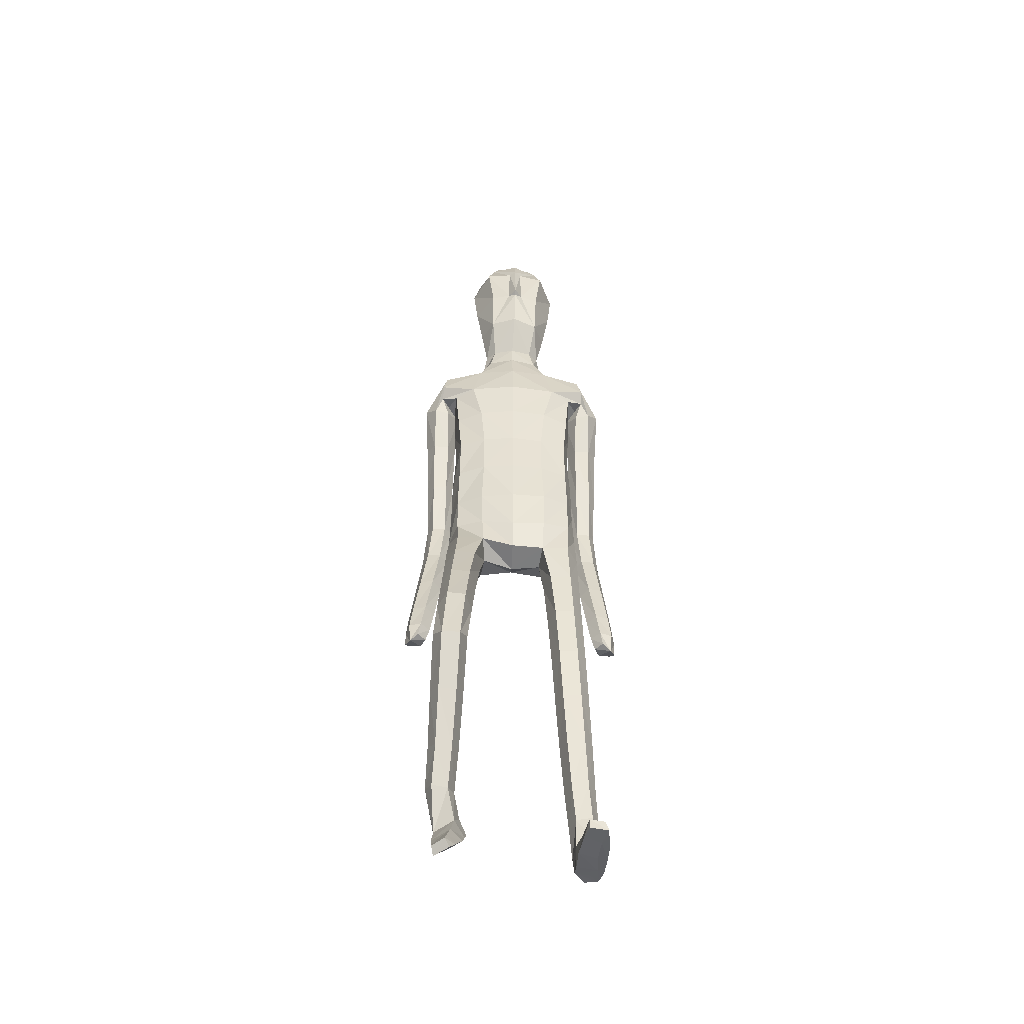
<metadata>
{"format":"obj","ext":"obj","renderer":"f3d","projection":"perspective","resolution":1024,"background":"white","views":[{"elev":-49.0,"azim":-2.4,"up":"+Y"}]}
</metadata>
<code>
o Group1
v -0.005836 3.177 -0.1694
v 0.2323 0.01396 -0.04942
v 0.1988 0.01629 -0.008321
v 0.1934 0.07261 -0.01443
v 0.2209 0.06914 -0.06038
v 0.275 0.01075 -0.03901
v 0.2483 0.01116 -0.009223
v 0.2699 0.06969 -0.04915
v 0.23 0.04125 0.2287
v 0.2259 0.0461 0.1998
v 0.2158 0.007797 0.187
v 0.2292 0.008844 0.2294
v 0.2793 0.03927 0.2227
v 0.2827 0.04228 0.1965
v 0.2902 0.008111 0.2197
v 0.3817 1.104 -0.1345
v 0.3641 1.089 -0.09771
v 0.3253 1.103 -0.1378
v 0.3667 1.114 -0.1519
v 0.3836 1.161 -0.1401
v 0.3711 1.165 -0.09698
v 0.3778 1.158 -0.169
v 0.2714 0.006595 0.1586
v 0.2818 0.07304 0.05199
v 0.2967 0.0103 0.06845
v 0.29 0.009651 0.004502
v 0.2881 0.07593 -0.001571
v 0.2871 0.05355 0.1362
v 0.2988 0.008507 0.1402
v 0.2823 0.1951 -0.007591
v 0.259 0.2007 0.04202
v 0.2052 0.193 0.03711
v 0.2016 0.07611 0.05541
v 0.2157 0.05642 0.1305
v 0.186 0.185 -0.01517
v 0.2013 0.01097 0.03334
v 0.2029 0.005639 0.1094
v 0.3357 1.108 -0.07974
v 0.3092 1.11 -0.1116
v 0.3289 1.165 -0.08232
v 0.2965 1.166 -0.1157
v 0.07708 3.345 -0.1086
v 0.1042 3.286 -0.1206
v 0.08968 3.37 -0.03689
v 0.1466 3.302 -0.03703
v 0.1118 1.441 0.07973
v 0.1396 1.281 0.08186
v 0.2113 1.284 0.08596
v 0.2054 1.448 0.07687
v 0.2096 1.572 0.06713
v 0.1161 1.555 0.1025
v 0.1016 1.426 -0.005697
v 0.1178 1.284 0.01002
v 0.1124 1.445 -0.0744
v 0.1123 1.57 -0.1059
v 0.2056 1.567 -0.08341
v 0.2049 1.441 -0.06737
v 0.147 1.275 -0.04975
v 0.3154 1.151 -0.1582
v 0.2685 0.005584 0.02477
v 0.2931 0.00803 0.1851
v 0.1212 2.518 -0.1142
v 0.08169 2.637 -0.1031
v 0.07298 3.362 0.03109
v 0.09692 3.303 0.05435
v 0.1614 2.381 0.09653
v 0.2297 2.369 0.05528
v 0.285 2.389 0.03263
v 0.2838 2.428 0.06527
v 0.1264 2.217 0.1018
v 0.2174 2.206 0.06465
v 0.1306 2.534 0.06668
v 0.2702 2.507 0.04482
v 0.3142 2.335 0.01336
v 0.3534 2.375 -0.03175
v 0.2531 2.539 -0.03461
v 0.1652 2.569 -0.02536
v 0.341 2.397 -0.08304
v 0.3448 2.197 -0.1021
v 0.3374 2.215 -0.144
v 0.2601 2.384 -0.1071
v 0.242 2.448 -0.1016
v 0.2619 2.214 -0.1562
v 0.335 2.027 -0.2022
v 0.2642 2.026 -0.2072
v 0.2344 2.199 -0.1066
v 0.2249 2.361 -0.05443
v 0.2404 2.013 -0.1619
v 0.2617 1.839 -0.26
v 0.2401 1.826 -0.2174
v 0.2658 1.999 -0.1203
v 0.2606 2.182 -0.05668
v 0.2671 1.814 -0.1803
v 0.2507 1.632 -0.2037
v 0.2795 1.641 -0.1669
v 0.3146 1.814 -0.1849
v 0.3155 2 -0.1225
v 0.3262 1.643 -0.1738
v 0.2987 1.45 -0.1311
v 0.3447 1.452 -0.1411
v 0.3458 1.637 -0.2167
v 0.3353 1.827 -0.2265
v 0.3623 1.445 -0.1847
v 0.3627 1.27 -0.1114
v 0.3772 1.264 -0.1556
v 0.3569 1.441 -0.2193
v 0.341 1.633 -0.2525
v 0.3717 1.26 -0.1885
v 0.2995 1.253 -0.1764
v 0.285 1.434 -0.2104
v 0.2859 1.26 -0.1316
v 0.268 1.441 -0.1657
v 0.3179 1.27 -0.09873
v 0.2703 1.625 -0.2483
v 0.3311 1.84 -0.2604
v 0.3398 2.013 -0.1652
v 0.3162 2.181 -0.05538
v 0.2642 2.326 0.005971
v 0.2801 2.388 -0.03927
v 0.2355 2.362 -0.03256
v 0.2066 2.406 -0.1114
v 0.2301 2.204 -0.02723
v 0.1908 2.21 -0.1133
v 0.2224 2.047 -0.01758
v 0.1841 2.046 -0.09739
v 0.2045 2.047 0.0681
v 0.206 1.876 0.06807
v 0.2312 1.877 -0.01577
v 0.1126 2.051 0.09828
v 0.1121 1.877 0.1021
v 0.119 1.703 0.1073
v 0.2108 1.711 0.06375
v 0.2335 1.714 -0.01846
v 0.2386 1.575 -0.01007
v 0.1997 1.71 -0.08933
v 0.244 1.443 0.005172
v 0.2475 1.282 0.02121
v 0.2172 1.275 -0.04525
v 0.253 1.1 0.02878
v 0.2311 1.098 -0.03692
v 0.2192 1.099 0.08872
v 0.2275 0.9064 0.08328
v 0.2598 0.9107 0.02545
v 0.1538 1.098 0.08541
v 0.164 0.9039 0.08188
v 0.1299 1.098 0.02225
v 0.1404 0.9056 0.02144
v 0.1642 1.097 -0.03485
v 0.1743 0.9102 -0.03615
v 0.2386 0.9133 -0.0386
v 0.2458 0.7208 -0.05106
v 0.1836 0.7176 -0.04929
v 0.2671 0.7178 0.01127
v 0.2729 0.5236 1.1e-05
v 0.2519 0.5255 -0.06001
v 0.2357 0.7129 0.06891
v 0.2432 0.5199 0.05672
v 0.1735 0.71 0.06748
v 0.1833 0.5176 0.05486
v 0.1509 0.7122 0.008099
v 0.1618 0.5195 -0.003149
v 0.1923 0.5239 -0.05966
v 0.201 0.3352 -0.06375
v 0.1743 0.3314 -0.01119
v 0.2563 0.3369 -0.06114
v 0.2627 0.1884 -0.05641
v 0.2114 0.1839 -0.0622
v 0.2767 0.336 -0.005979
v 0.2502 0.3325 0.04755
v 0.1949 0.329 0.04411
v 0.1118 1.712 -0.1229
v 0.108 1.877 -0.1305
v 0.1992 1.875 -0.09634
v 0.1019 2.048 -0.1348
v 0.1061 2.223 -0.1496
v 0.1078 2.391 -0.1462
v 0.08993 2.644 0.03709
v 0.1214 2.653 -0.02554
v 0.106 2.739 -0.01094
v 0.07291 2.732 0.02707
v 0.06415 2.746 -0.08874
v 0.08893 2.867 -0.09121
v 0.1327 2.856 0.006101
v 0.1144 3.021 -0.1106
v 0.1211 3.18 -0.1262
v 0.1732 3.192 -0.02359
v 0.1576 3.025 -0.004613
v 0.122 3.204 0.0935
v 0.1011 3.028 0.1002
v 0.09438 2.846 0.09151
v 0.2642 0.004468 0.08631
v 0.03496 3.029 0.1218
v 0.03299 3.201 0.115
v -0.001562 3.355 -0.117
v -0.00326 3.292 -0.1465
v 0.000178 1.444 0.08529
v 0.00037 1.546 0.107
v -0.000237 1.425 -0.01819
v -0.000139 1.573 -0.1175
v -0.000307 1.472 -0.07853
v -3.7e-05 2.632 -0.1432
v 1e-06 2.53 -0.1531
v 0.009047 3.306 0.09052
v 0.006753 3.368 0.04294
v 0.002841 3.383 -0.03388
v 0 2.224 0.1121
v 1e-06 2.386 0.1124
v 1e-06 2.527 0.08815
v -0 1.877 0.1127
v -0 2.053 0.1092
v 0.000247 1.698 0.1177
v 0 1.879 -0.1401
v -1e-06 1.715 -0.1335
v 0 2.051 -0.1456
v 0 2.232 -0.1593
v 1e-06 2.401 -0.1664
v 6.9e-05 2.648 0.05609
v -0.004382 2.875 -0.1341
v -0.000855 2.751 -0.1311
v -0.005333 3.023 -0.1563
v -0.004599 3.177 -0.1695
v 0.01043 3.03 0.157
v 0.0105 3.202 0.1332
v 0.006605 2.849 0.1283
v 0.000542 2.728 0.04668
v -0.1684 0.2135 -0.1045
v -0.1444 0.198 -0.05937
v -0.1687 0.2399 -0.03213
v -0.1866 0.2595 -0.07886
v -0.204 0.1925 -0.1162
v -0.1845 0.1808 -0.08323
v -0.2304 0.2401 -0.08864
v -0.2131 0.04733 0.1148
v -0.2083 0.07122 0.09796
v -0.1792 0.05654 0.07202
v -0.1966 0.02493 0.09814
v -0.2539 0.03568 0.089
v -0.255 0.05426 0.07007
v -0.2477 0.01321 0.06545
v -0.3827 1.103 -0.1101
v -0.3652 1.088 -0.07317
v -0.3264 1.101 -0.1137
v -0.3676 1.112 -0.1277
v -0.3836 1.159 -0.1166
v -0.3709 1.164 -0.07358
v -0.3781 1.156 -0.1455
v -0.2231 0.05856 0.02761
v -0.2513 0.1723 -0.01871
v -0.2355 0.1141 -0.04679
v -0.2214 0.1584 -0.09122
v -0.2535 0.2086 -0.0575
v -0.2569 0.1011 0.03017
v -0.2454 0.06419 0.003904
v -0.2835 0.3199 0.01584
v -0.2623 0.3016 0.06312
v -0.2088 0.2972 0.05763
v -0.1847 0.1951 0.01858
v -0.1958 0.1276 0.05709
v -0.1875 0.3148 0.008621
v -0.1492 0.1658 -0.0328
v -0.1574 0.1107 0.01937
v -0.3364 1.107 -0.05561
v -0.31 1.108 -0.08759
v -0.3287 1.164 -0.05909
v -0.2964 1.164 -0.09256
v -0.07909 3.346 -0.1005
v -0.1079 3.287 -0.1096
v -0.08401 3.37 -0.02795
v -0.1414 3.304 -0.0222
v -0.1108 1.47 0.09217
v -0.1404 1.324 0.1505
v -0.2121 1.329 0.1546
v -0.2043 1.48 0.08978
v -0.2075 1.59 0.04241
v -0.1138 1.579 0.08242
v -0.1025 1.429 0.01635
v -0.1202 1.301 0.08169
v -0.1145 1.425 -0.05462
v -0.1133 1.541 -0.1195
v -0.2063 1.541 -0.09901
v -0.2069 1.424 -0.04346
v -0.1508 1.273 0.02911
v -0.3157 1.148 -0.1348
v -0.2035 0.1483 -0.06972
v -0.2459 0.03547 0.03886
v -0.1212 2.518 -0.1142
v -0.08169 2.637 -0.1031
v -0.0605 3.363 0.03796
v -0.08253 3.304 0.06359
v -0.1614 2.381 0.09653
v -0.2297 2.369 0.05527
v -0.2849 2.389 0.0327
v -0.2837 2.428 0.06532
v -0.1264 2.217 0.1018
v -0.2174 2.206 0.06465
v -0.1306 2.534 0.06668
v -0.2702 2.507 0.04481
v -0.3121 2.335 0.01602
v -0.3518 2.374 -0.02969
v -0.2532 2.539 -0.03467
v -0.1652 2.569 -0.02536
v -0.3399 2.395 -0.08144
v -0.3409 2.195 -0.09655
v -0.3339 2.211 -0.1389
v -0.2589 2.383 -0.1055
v -0.242 2.448 -0.1017
v -0.2584 2.212 -0.1513
v -0.3289 2.023 -0.1933
v -0.2581 2.023 -0.1985
v -0.2305 2.197 -0.1013
v -0.2234 2.361 -0.05261
v -0.2341 2.01 -0.153
v -0.253 1.834 -0.2476
v -0.2312 1.823 -0.2048
v -0.2592 1.997 -0.111
v -0.2564 2.182 -0.0511
v -0.2579 1.811 -0.1675
v -0.2435 1.627 -0.188
v -0.2719 1.637 -0.1512
v -0.3055 1.811 -0.1719
v -0.3088 1.997 -0.1132
v -0.3187 1.64 -0.1579
v -0.2941 1.447 -0.1123
v -0.3401 1.45 -0.1223
v -0.3385 1.634 -0.2006
v -0.3264 1.822 -0.2137
v -0.3579 1.443 -0.1657
v -0.3609 1.269 -0.08963
v -0.3756 1.262 -0.1337
v -0.3528 1.438 -0.2002
v -0.3339 1.629 -0.2364
v -0.3704 1.258 -0.1666
v -0.2982 1.25 -0.1547
v -0.281 1.43 -0.1915
v -0.2844 1.258 -0.11
v -0.2637 1.437 -0.1469
v -0.316 1.268 -0.07715
v -0.2634 1.62 -0.2324
v -0.3225 1.835 -0.2479
v -0.3334 2.009 -0.1561
v -0.312 2.18 -0.04962
v -0.262 2.327 0.008626
v -0.28 2.388 -0.03925
v -0.2355 2.362 -0.03259
v -0.2066 2.406 -0.1114
v -0.2301 2.204 -0.02724
v -0.1908 2.21 -0.1133
v -0.2224 2.047 -0.01758
v -0.1841 2.046 -0.09739
v -0.2045 2.047 0.0681
v -0.2058 1.876 0.06369
v -0.2311 1.877 -0.01902
v -0.1126 2.051 0.09828
v -0.1121 1.877 0.1021
v -0.1182 1.707 0.09442
v -0.2099 1.713 0.04697
v -0.233 1.71 -0.03485
v -0.2379 1.57 -0.03184
v -0.1995 1.701 -0.1034
v -0.2445 1.451 0.02464
v -0.2496 1.305 0.0952
v -0.2208 1.276 0.03439
v -0.2573 1.137 0.1648
v -0.2368 1.113 0.1031
v -0.2222 1.156 0.2207
v -0.2332 0.9724 0.2847
v -0.2666 0.9583 0.2279
v -0.1569 1.153 0.217
v -0.1697 0.9688 0.2822
v -0.1344 1.13 0.1574
v -0.1473 0.95 0.2226
v -0.1699 1.111 0.1044
v -0.1823 0.9352 0.1675
v -0.2466 0.9386 0.1657
v -0.2531 0.8056 0.2209
v -0.191 0.8024 0.2231
v -0.2762 0.7753 0.2741
v -0.2788 0.6081 0.1744
v -0.256 0.6375 0.1228
v -0.2465 0.7443 0.324
v -0.2509 0.5787 0.224
v -0.1843 0.7423 0.3235
v -0.1908 0.5775 0.2234
v -0.1598 0.7716 0.2727
v -0.1676 0.6058 0.1735
v -0.1965 0.6359 0.1244
v -0.2023 0.4703 0.03353
v -0.1772 0.4427 0.07929
v -0.2576 0.4707 0.03476
v -0.2625 0.3365 -0.02965
v -0.2113 0.3357 -0.0344
v -0.2797 0.4445 0.08255
v -0.2548 0.4166 0.1293
v -0.1993 0.4151 0.1265
v -0.1118 1.705 -0.1323
v -0.108 1.877 -0.1305
v -0.1992 1.874 -0.09828
v -0.1019 2.048 -0.1348
v -0.1061 2.223 -0.1496
v -0.1078 2.391 -0.1462
v -0.08989 2.644 0.03713
v -0.1214 2.653 -0.02544
v -0.1056 2.739 -0.009405
v -0.07209 2.732 0.02803
v -0.06474 2.746 -0.08805
v -0.09361 2.868 -0.08283
v -0.1286 2.857 0.01751
v -0.1198 3.022 -0.09857
v -0.1264 3.181 -0.1134
v -0.1675 3.194 -0.006042
v -0.1518 3.026 0.01132
v -0.1044 3.205 0.1052
v -0.08492 3.029 0.1097
v -0.08333 2.847 0.09907
v -0.2068 0.1076 -0.02346
v -0.01732 3.029 0.1244
v -0.01375 3.201 0.1174
v 0.00928 3.018 0.1393
f 2 3 4
f 2 6 3
f 2 5 6
f 9 10 11
f 9 13 14
f 9 12 15
f 16 17 19
f 16 20 17
f 16 19 22
f 12 11 23
f 24 25 27
f 24 28 29
f 24 27 30
f 24 31 32
f 24 33 28
f 33 32 4
f 33 4 3
f 33 36 34
f 38 39 17
f 38 40 41
f 38 17 40
f 42 43 194
f 42 44 43
f 46 47 48
f 46 49 50
f 46 52 47
f 46 51 196
f 46 196 198
f 54 55 57
f 54 200 199
f 54 52 200
f 54 58 53
f 19 18 22
f 7 60 3
f 7 6 60
f 61 14 13
f 61 29 14
f 61 15 23
f 62 202 201
f 39 41 18
f 64 204 65
f 64 44 204
f 64 65 45
f 66 67 68
f 66 70 67
f 66 207 206
f 66 72 208
f 66 69 72
f 73 69 74
f 73 76 72
f 73 75 76
f 78 75 79
f 78 81 76
f 78 80 83
f 83 80 85
f 83 86 81
f 83 85 88
f 88 85 90
f 88 91 86
f 88 90 93
f 93 90 95
f 93 96 91
f 93 95 98
f 98 95 100
f 98 101 102
f 98 100 103
f 103 100 105
f 103 106 107
f 103 105 106
f 108 105 20
f 108 109 106
f 108 22 59
f 109 111 112
f 109 59 111
f 111 113 112
f 111 41 40
f 113 104 99
f 113 40 21
f 112 94 114
f 112 99 94
f 114 107 110
f 114 89 115
f 114 94 89
f 115 102 101
f 115 84 102
f 115 89 84
f 116 97 102
f 116 79 117
f 116 84 80
f 117 92 97
f 117 74 92
f 117 79 75
f 118 87 92
f 118 68 87
f 118 74 68
f 119 82 87
f 119 120 82
f 119 68 67
f 120 122 121
f 120 67 71
f 122 124 123
f 122 71 126
f 126 127 124
f 126 129 127
f 126 71 129
f 129 210 130
f 129 70 210
f 209 211 130
f 211 197 131
f 131 132 127
f 131 51 132
f 132 133 127
f 132 50 133
f 134 56 133
f 134 136 56
f 134 50 49
f 136 137 57
f 136 49 48
f 137 139 138
f 137 48 139
f 141 142 143
f 141 144 142
f 141 48 47
f 144 146 145
f 144 47 53
f 146 148 149
f 146 53 148
f 148 140 150
f 148 58 140
f 150 151 152
f 150 143 151
f 150 140 143
f 153 154 155
f 153 156 154
f 153 143 142
f 156 158 157
f 156 142 145
f 158 160 161
f 158 145 160
f 160 152 161
f 160 147 152
f 162 163 164
f 162 155 165
f 162 152 151
f 165 166 167
f 165 168 166
f 165 155 168
f 168 169 30
f 168 154 169
f 169 170 32
f 169 157 170
f 170 164 35
f 170 159 161
f 166 8 167
f 166 30 8
f 167 35 164
f 167 5 35
f 138 58 54
f 135 171 172
f 135 56 171
f 135 173 128
f 171 213 212
f 171 55 213
f 212 214 172
f 214 215 174
f 215 216 175
f 175 123 125
f 175 176 121
f 174 125 173
f 173 125 128
f 104 21 20
f 72 177 217
f 72 77 178
f 178 179 177
f 178 63 179
f 178 77 62
f 181 182 183
f 181 219 218
f 181 63 219
f 218 220 182
f 220 1 184
f 1 195 185
f 185 186 184
f 185 43 45
f 186 188 189
f 186 45 188
f 188 193 192
f 188 65 193
f 222 418 192
f 224 225 180
f 225 217 177
f 190 183 187
f 190 180 179
f 187 183 184
f 205 44 194
f 216 202 62
f 62 82 176
f 62 77 82
f 60 191 37
f 60 26 191
f 191 23 11
f 191 25 23
f 37 11 10
f 34 10 14
f 26 6 8
f 193 223 222
f 418 224 190
f 226 229 228
f 226 227 230
f 226 230 229
f 233 236 235
f 233 234 238
f 233 237 239
f 240 243 241
f 240 241 244
f 240 244 246
f 236 239 247
f 248 251 249
f 248 249 253
f 248 255 254
f 248 257 256
f 248 252 257
f 257 228 259
f 257 260 227
f 257 258 260
f 262 241 263
f 262 263 265
f 262 264 241
f 266 194 267
f 266 267 268
f 270 273 272
f 270 275 274
f 270 271 276
f 270 196 275
f 270 276 198
f 278 281 279
f 278 279 199
f 278 200 276
f 278 276 277
f 243 246 242
f 231 227 284
f 231 284 230
f 285 239 237
f 285 238 253
f 285 253 247
f 286 287 201
f 263 242 265
f 288 289 204
f 288 204 268
f 288 268 269
f 290 293 292
f 290 291 294
f 290 294 206
f 290 207 208
f 290 296 293
f 297 299 298
f 297 296 300
f 297 300 299
f 302 304 303
f 302 300 305
f 302 305 307
f 307 309 304
f 307 305 310
f 307 310 312
f 312 314 309
f 312 310 315
f 312 315 317
f 317 319 314
f 317 315 320
f 317 320 322
f 322 324 319
f 322 320 326
f 322 325 327
f 327 329 324
f 327 325 331
f 327 330 329
f 332 246 244
f 332 330 333
f 332 333 283
f 333 334 336
f 333 335 283
f 335 336 337
f 335 337 264
f 337 323 328
f 337 328 245
f 336 334 338
f 336 318 323
f 338 334 331
f 338 331 339
f 338 313 318
f 339 331 325
f 339 326 308
f 339 308 313
f 340 326 321
f 340 321 341
f 340 303 304
f 341 321 316
f 341 316 298
f 341 298 299
f 342 316 311
f 342 311 292
f 342 292 298
f 343 311 306
f 343 306 344
f 343 344 291
f 344 345 346
f 344 346 295
f 346 347 348
f 346 348 350
f 350 348 352
f 350 351 353
f 350 353 295
f 353 354 210
f 353 210 294
f 209 354 211
f 211 355 197
f 355 354 356
f 355 356 275
f 356 351 357
f 356 357 358
f 358 357 280
f 358 280 360
f 358 360 273
f 360 281 361
f 360 361 272
f 361 362 363
f 361 363 272
f 365 363 366
f 365 366 368
f 365 368 271
f 368 369 370
f 368 370 277
f 370 371 373
f 370 372 277
f 372 373 374
f 372 364 282
f 374 373 376
f 374 375 377
f 374 367 364
f 377 375 379
f 377 378 380
f 377 380 367
f 380 381 382
f 380 382 369
f 382 383 385
f 382 384 371
f 384 385 386
f 384 376 373
f 386 385 388
f 386 387 389
f 386 379 376
f 389 387 390
f 389 390 392
f 389 392 379
f 392 254 393
f 392 393 378
f 393 255 256
f 393 394 381
f 394 256 259
f 394 388 385
f 390 391 229
f 390 232 254
f 391 387 388
f 391 259 228
f 362 281 278
f 359 397 396
f 359 395 280
f 359 357 352
f 395 396 212
f 395 213 279
f 212 396 214
f 214 398 215
f 215 399 216
f 399 398 349
f 399 347 345
f 398 396 397
f 397 352 348
f 328 329 244
f 296 208 217
f 296 401 402
f 402 401 404
f 402 403 287
f 402 287 286
f 405 403 407
f 405 406 219
f 405 219 287
f 218 406 220
f 220 408 221
f 221 409 195
f 409 408 410
f 409 410 269
f 410 411 413
f 410 412 269
f 412 413 416
f 412 417 289
f 222 416 418
f 224 414 404
f 225 404 401
f 414 413 411
f 414 407 403
f 411 408 407
f 205 194 268
f 216 400 286
f 286 400 306
f 286 306 301
f 284 260 261
f 284 415 250
f 415 261 235
f 415 247 249
f 261 258 234
f 258 252 238
f 250 251 232
f 417 416 222
f 224 418 414
f 5 2 4
f 6 7 3
f 5 8 6
f 12 9 11
f 10 9 14
f 13 9 15
f 17 18 19
f 20 21 17
f 20 16 22
f 15 12 23
f 25 26 27
f 25 24 29
f 31 24 30
f 33 24 32
f 33 34 28
f 32 35 4
f 36 33 3
f 36 37 34
f 39 18 17
f 39 38 41
f 17 21 40
f 43 195 194
f 44 45 43
f 49 46 48
f 51 46 50
f 52 53 47
f 51 197 196
f 52 46 198
f 55 56 57
f 55 54 199
f 52 198 200
f 52 54 53
f 18 59 22
f 60 36 3
f 6 26 60
f 15 61 13
f 29 28 14
f 29 61 23
f 63 62 201
f 41 59 18
f 204 203 65
f 44 205 204
f 44 64 45
f 69 66 68
f 70 71 67
f 70 66 206
f 207 66 208
f 69 73 72
f 75 73 74
f 76 77 72
f 75 78 76
f 80 78 79
f 81 82 76
f 81 78 83
f 80 84 85
f 86 87 81
f 86 83 88
f 85 89 90
f 91 92 86
f 91 88 93
f 90 94 95
f 96 97 91
f 96 93 98
f 95 99 100
f 96 98 102
f 101 98 103
f 100 104 105
f 101 103 107
f 105 108 106
f 22 108 20
f 109 110 106
f 109 108 59
f 110 109 112
f 59 41 111
f 113 99 112
f 113 111 40
f 104 100 99
f 104 113 21
f 110 112 114
f 99 95 94
f 107 106 110
f 107 114 115
f 94 90 89
f 107 115 101
f 84 116 102
f 89 85 84
f 97 96 102
f 97 116 117
f 79 116 80
f 92 91 97
f 74 118 92
f 74 117 75
f 87 86 92
f 68 119 87
f 74 69 68
f 82 81 87
f 120 121 82
f 120 119 67
f 122 123 121
f 122 120 71
f 124 125 123
f 124 122 126
f 127 128 124
f 129 130 127
f 71 70 129
f 210 209 130
f 70 206 210
f 211 131 130
f 197 51 131
f 130 131 127
f 51 50 132
f 133 128 127
f 50 134 133
f 56 135 133
f 136 57 56
f 136 134 49
f 137 138 57
f 137 136 48
f 139 140 138
f 48 141 139
f 139 141 143
f 144 145 142
f 144 141 47
f 146 147 145
f 146 144 53
f 147 146 149
f 53 58 148
f 149 148 150
f 58 138 140
f 149 150 152
f 143 153 151
f 140 139 143
f 151 153 155
f 156 157 154
f 156 153 142
f 158 159 157
f 158 156 145
f 159 158 161
f 145 147 160
f 152 162 161
f 147 149 152
f 161 162 164
f 163 162 165
f 155 162 151
f 163 165 167
f 168 30 166
f 155 154 168
f 169 31 30
f 154 157 169
f 31 169 32
f 157 159 170
f 32 170 35
f 164 170 161
f 8 5 167
f 30 27 8
f 163 167 164
f 5 4 35
f 57 138 54
f 173 135 172
f 56 55 171
f 133 135 128
f 172 171 212
f 55 199 213
f 214 174 172
f 215 175 174
f 216 176 175
f 174 175 125
f 123 175 121
f 172 174 173
f 125 124 128
f 105 104 20
f 208 72 217
f 177 72 178
f 179 180 177
f 63 181 179
f 63 178 62
f 179 181 183
f 182 181 218
f 63 201 219
f 220 184 182
f 1 185 184
f 195 43 185
f 186 187 184
f 186 185 45
f 187 186 189
f 45 65 188
f 189 188 192
f 65 203 223
f 193 65 223
f 190 224 180
f 180 225 177
f 189 190 187
f 183 190 179
f 183 182 184
f 44 42 194
f 176 216 62
f 82 121 176
f 77 76 82
f 36 60 37
f 26 25 191
f 37 191 11
f 25 29 23
f 34 37 10
f 28 34 14
f 27 26 8
f 192 193 222
f 192 418 190
f 189 192 190
f 227 226 228
f 227 231 230
f 230 232 229
f 234 233 235
f 237 233 238
f 236 233 239
f 243 242 241
f 241 245 244
f 243 240 246
f 235 236 247
f 251 250 249
f 252 248 253
f 251 248 254
f 255 248 256
f 252 258 257
f 256 257 259
f 228 257 227
f 258 261 260
f 241 242 263
f 264 262 265
f 264 245 241
f 194 195 267
f 267 269 268
f 271 270 272
f 273 270 274
f 271 277 276
f 196 197 275
f 196 270 198
f 281 280 279
f 200 278 199
f 200 198 276
f 282 278 277
f 246 283 242
f 227 260 284
f 284 250 230
f 238 285 237
f 238 252 253
f 239 285 247
f 202 286 201
f 242 283 265
f 289 203 204
f 204 205 268
f 289 288 269
f 291 290 292
f 291 295 294
f 207 290 206
f 296 290 208
f 296 297 293
f 293 297 298
f 296 301 300
f 300 302 299
f 299 302 303
f 300 306 305
f 304 302 307
f 309 308 304
f 305 311 310
f 309 307 312
f 314 313 309
f 310 316 315
f 314 312 317
f 319 318 314
f 315 321 320
f 319 317 322
f 324 323 319
f 325 322 326
f 324 322 327
f 329 328 324
f 330 327 331
f 330 332 329
f 329 332 244
f 330 334 333
f 246 332 283
f 335 333 336
f 335 265 283
f 336 323 337
f 265 335 264
f 323 324 328
f 264 337 245
f 318 336 338
f 318 319 323
f 334 330 331
f 313 338 339
f 313 314 318
f 326 339 325
f 326 340 308
f 308 309 313
f 326 320 321
f 303 340 341
f 308 340 304
f 321 315 316
f 316 342 298
f 303 341 299
f 316 310 311
f 311 343 292
f 292 293 298
f 311 305 306
f 306 345 344
f 292 343 291
f 345 347 346
f 291 344 295
f 347 349 348
f 295 346 350
f 351 350 352
f 351 354 353
f 353 294 295
f 354 209 210
f 210 206 294
f 354 355 211
f 355 275 197
f 354 351 356
f 356 274 275
f 351 352 357
f 274 356 358
f 357 359 280
f 280 281 360
f 274 358 273
f 281 362 361
f 273 360 272
f 362 364 363
f 363 365 272
f 363 367 366
f 366 369 368
f 272 365 271
f 369 371 370
f 271 368 277
f 372 370 373
f 372 282 277
f 364 372 374
f 364 362 282
f 375 374 376
f 367 374 377
f 367 363 364
f 378 377 379
f 378 381 380
f 380 366 367
f 381 383 382
f 366 380 369
f 384 382 385
f 369 382 371
f 376 384 386
f 371 384 373
f 387 386 388
f 379 386 389
f 379 375 376
f 387 391 390
f 390 254 392
f 392 378 379
f 254 255 393
f 393 381 378
f 394 393 256
f 394 383 381
f 388 394 259
f 383 394 385
f 232 390 229
f 232 251 254
f 259 391 388
f 229 391 228
f 282 362 278
f 395 359 396
f 395 279 280
f 397 359 352
f 213 395 212
f 213 199 279
f 396 398 214
f 398 399 215
f 399 400 216
f 347 399 349
f 400 399 345
f 349 398 397
f 349 397 348
f 245 328 244
f 401 296 217
f 301 296 402
f 403 402 404
f 403 405 287
f 301 402 286
f 406 405 407
f 406 218 219
f 219 201 287
f 406 408 220
f 408 409 221
f 409 267 195
f 408 411 410
f 267 409 269
f 412 410 413
f 412 289 269
f 417 412 416
f 417 223 289
f 223 203 289
f 225 224 404
f 217 225 401
f 407 414 411
f 404 414 403
f 408 406 407
f 194 266 268
f 202 216 286
f 400 345 306
f 306 300 301
f 415 284 261
f 415 249 250
f 247 415 235
f 247 253 249
f 235 261 234
f 234 258 238
f 230 250 232
f 223 417 222
f 418 416 414
f 416 413 414

</code>
